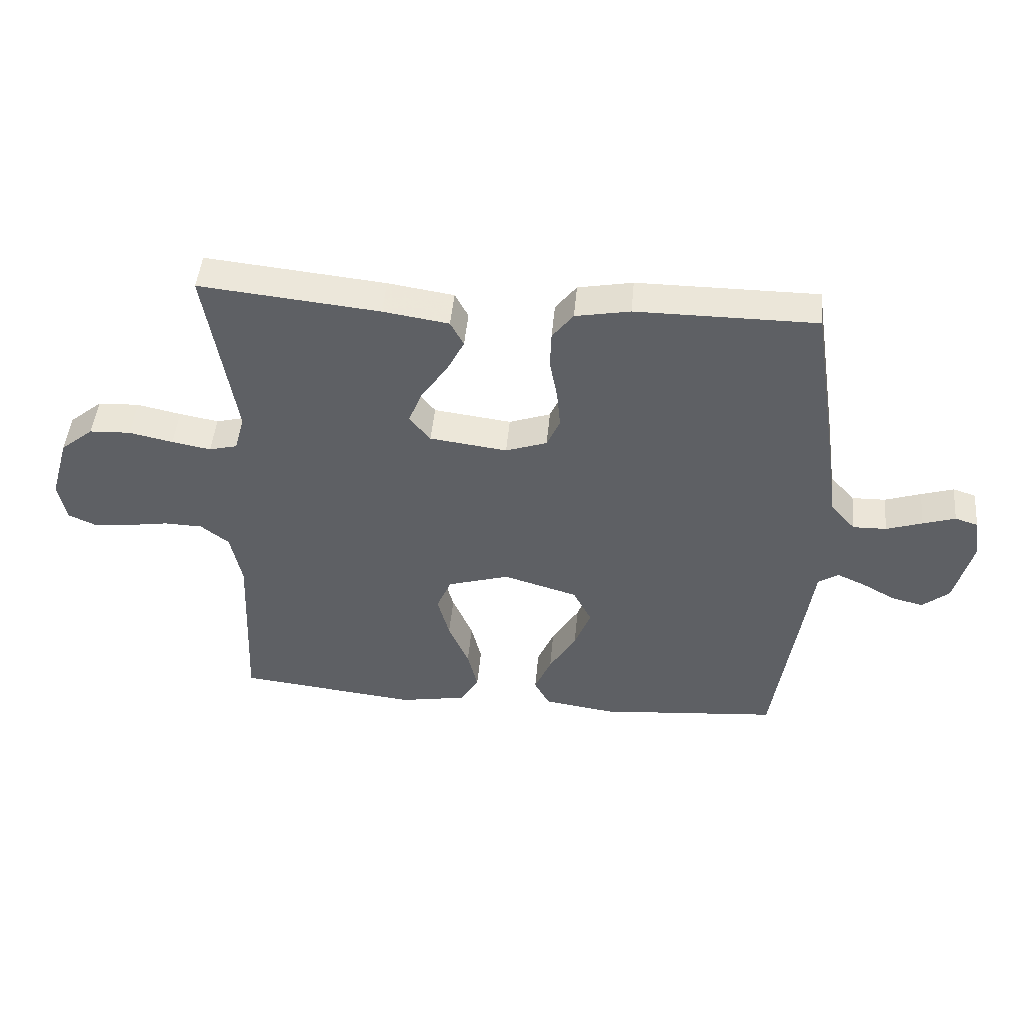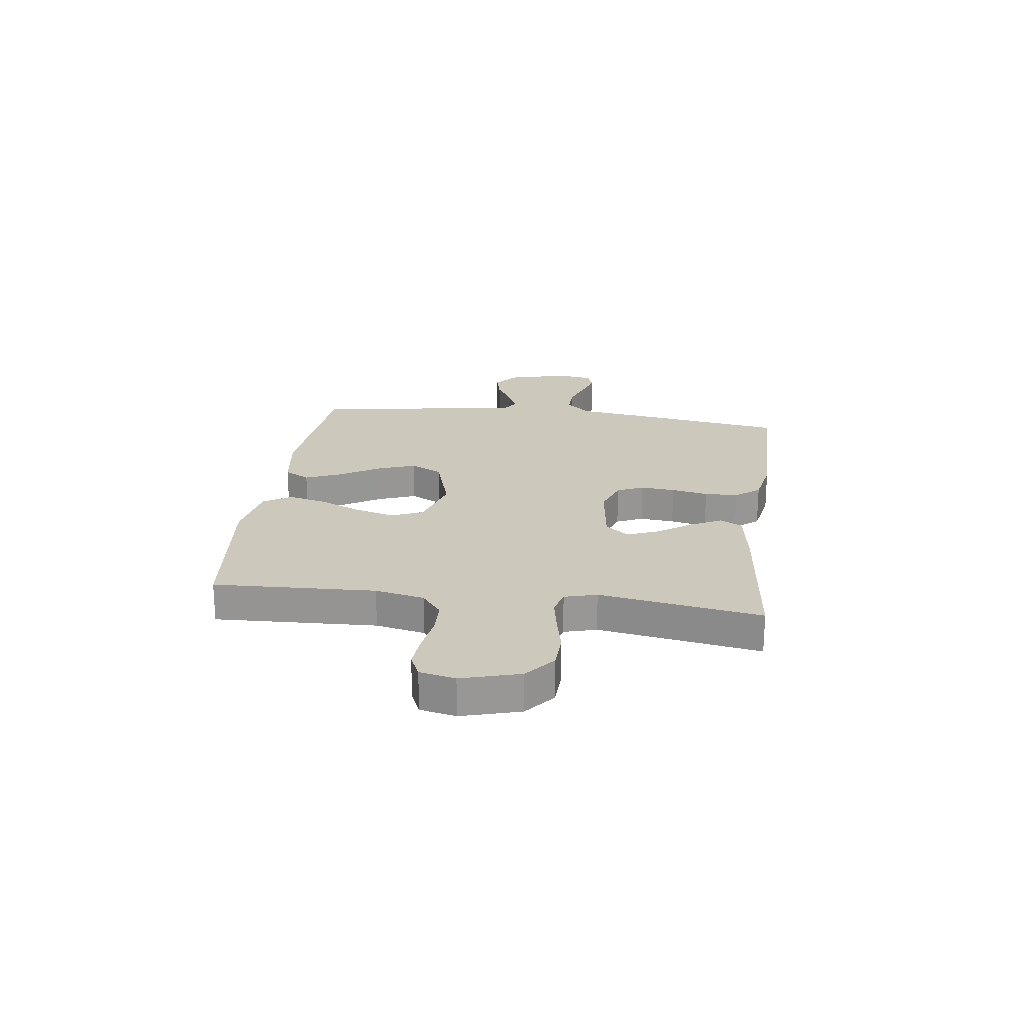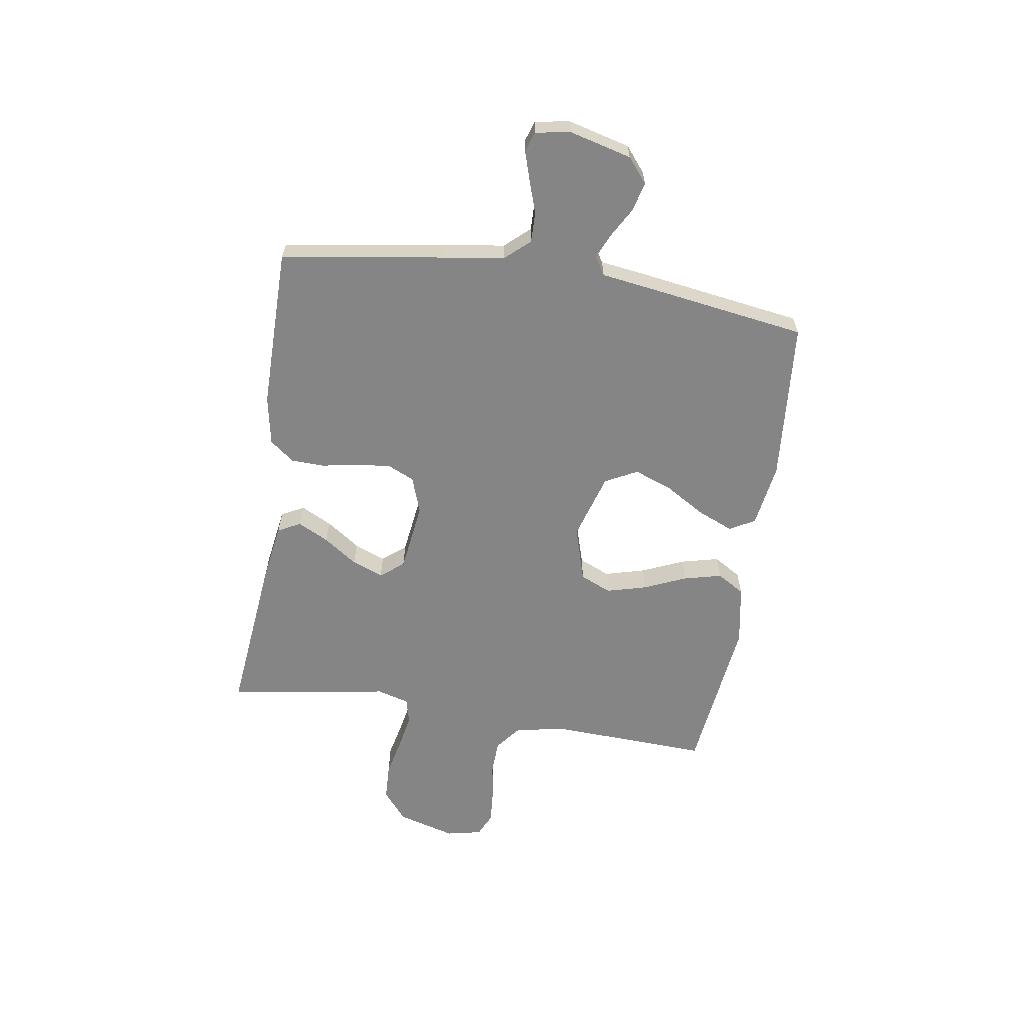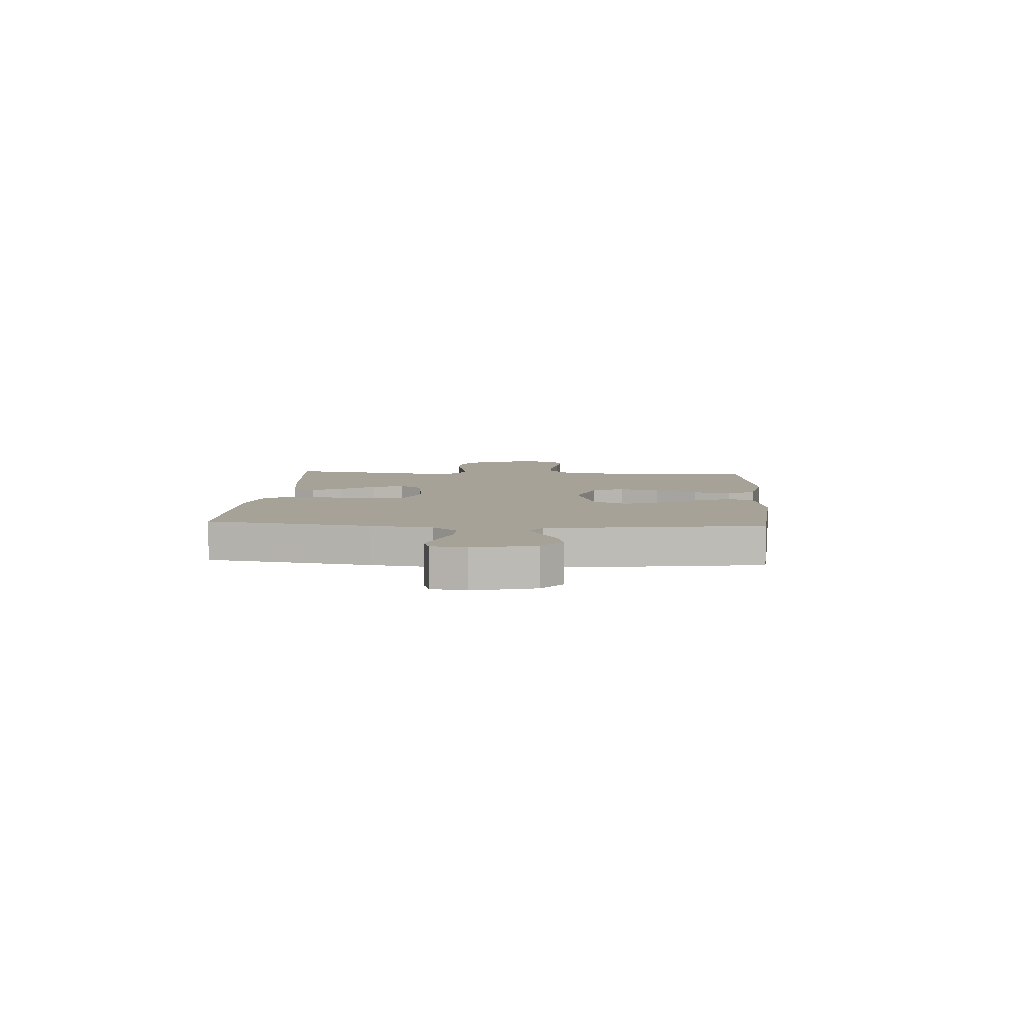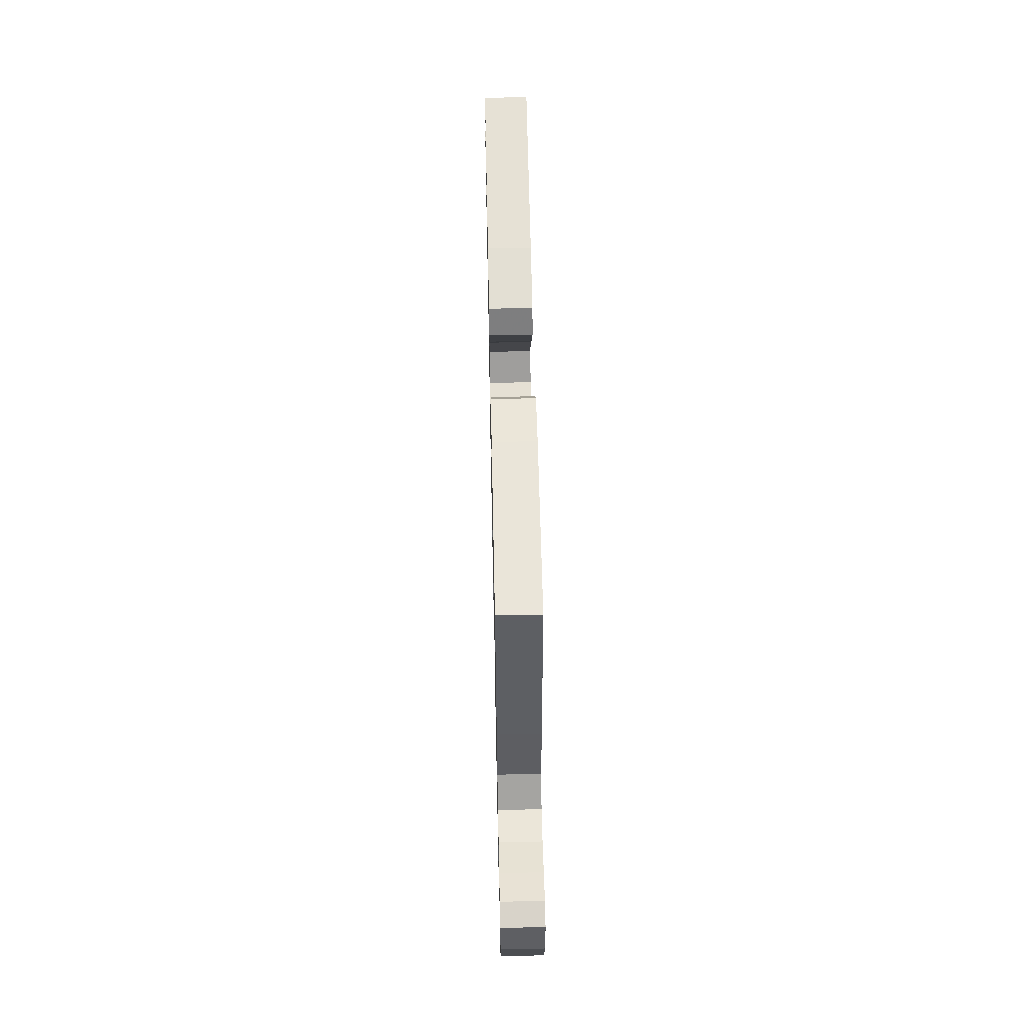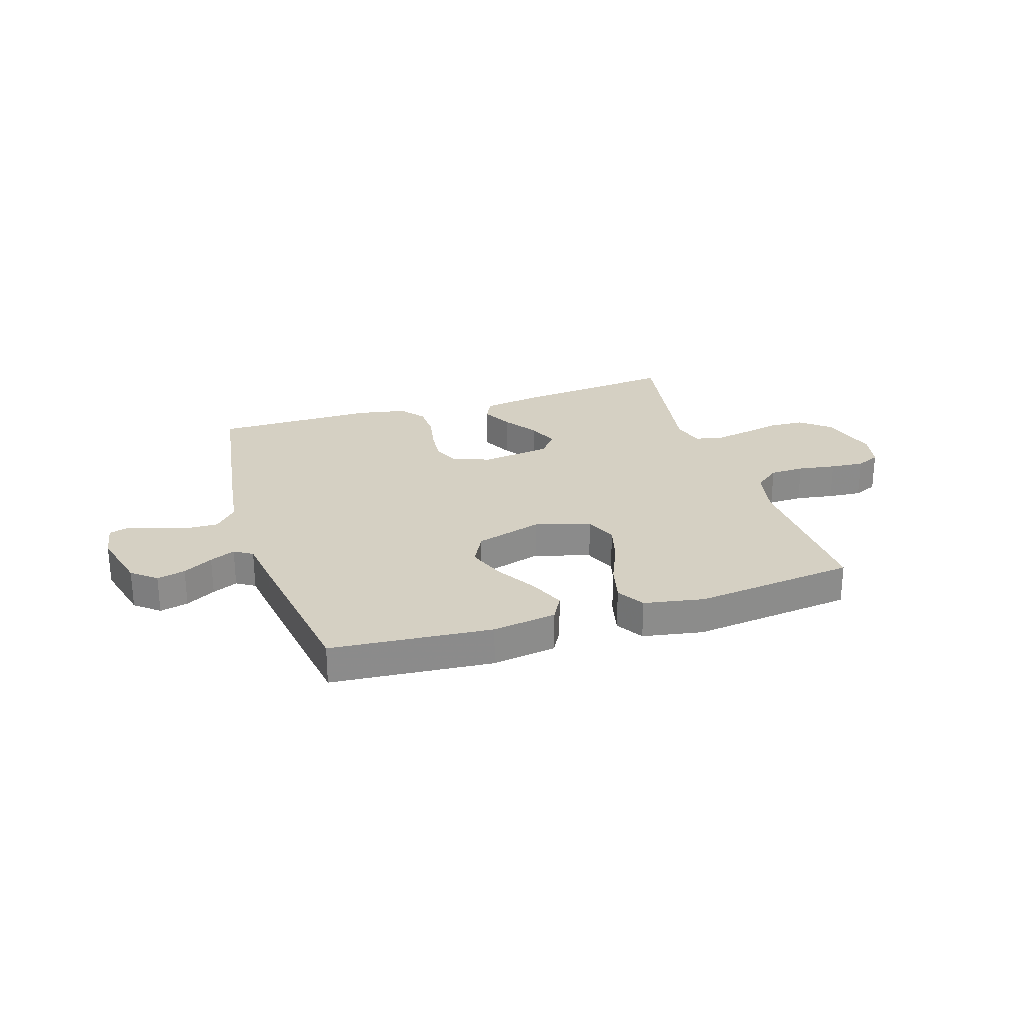
<metadata>
{"format":"obj","ext":"obj","renderer":"f3d","projection":"perspective","resolution":1024,"background":"white","views":[{"elev":46.7,"azim":5.2,"up":"+Z"},{"elev":22.1,"azim":-82.4,"up":"+Y"},{"elev":-61.7,"azim":81.2,"up":"+Y"},{"elev":6.5,"azim":93.8,"up":"+Y"},{"elev":58.4,"azim":88.8,"up":"+Z"},{"elev":26.3,"azim":162.5,"up":"+Y"}]}
</metadata>
<code>
v -0.5 0.07 -0.5
v -0.487 0.07 -0.2
v -0.506 0.07 -0.109
v -0.553 0.07 -0.072
v -0.617 0.07 -0.07
v -0.687 0.07 -0.081
v -0.75 0.07 -0.086
v -0.794 0.07 -0.066
v -0.808 0.07 0
v -0.777 0.07 0.108
v -0.722 0.07 0.153
v -0.653 0.07 0.156
v -0.58 0.07 0.14
v -0.515 0.07 0.128
v -0.468 0.07 0.14
v -0.451 0.07 0.2
v -0.5 0.07 0.5
v -0.2 0.07 0.469
v -0.09 0.07 0.452
v -0.068 0.07 0.41
v -0.097 0.07 0.353
v -0.141 0.07 0.29
v -0.164 0.07 0.232
v -0.129 0.07 0.189
v 0 0.07 0.172
v 0.069 0.07 0.196
v 0.091 0.07 0.245
v 0.085 0.07 0.309
v 0.072 0.07 0.377
v 0.074 0.07 0.439
v 0.109 0.07 0.484
v 0.2 0.07 0.501
v 0.5 0.07 0.5
v 0.546 0.07 0.2
v 0.562 0.07 0.085
v 0.603 0.07 0.039
v 0.659 0.07 0.04
v 0.719 0.07 0.06
v 0.773 0.07 0.077
v 0.811 0.07 0.065
v 0.822 0.07 0
v 0.792 0.07 -0.115
v 0.747 0.07 -0.152
v 0.694 0.07 -0.139
v 0.639 0.07 -0.108
v 0.592 0.07 -0.087
v 0.558 0.07 -0.108
v 0.545 0.07 -0.2
v 0.5 0.07 -0.5
v 0.2 0.07 -0.525
v 0.081 0.07 -0.507
v 0.055 0.07 -0.46
v 0.083 0.07 -0.394
v 0.128 0.07 -0.32
v 0.155 0.07 -0.249
v 0.124 0.07 -0.189
v 0 0.07 -0.152
v -0.103 0.07 -0.183
v -0.128 0.07 -0.241
v -0.108 0.07 -0.315
v -0.074 0.07 -0.394
v -0.057 0.07 -0.464
v -0.088 0.07 -0.515
v -0.2 0.07 -0.535
v -0.5 0 -0.5
v -0.487 0 -0.2
v -0.506 0 -0.109
v -0.553 0 -0.072
v -0.617 0 -0.07
v -0.687 0 -0.081
v -0.75 0 -0.086
v -0.794 0 -0.066
v -0.808 0 0
v -0.777 0 0.108
v -0.722 0 0.153
v -0.653 0 0.156
v -0.58 0 0.14
v -0.515 0 0.128
v -0.468 0 0.14
v -0.451 0 0.2
v -0.5 0 0.5
v -0.2 0 0.469
v -0.09 0 0.452
v -0.068 0 0.41
v -0.097 0 0.353
v -0.141 0 0.29
v -0.164 0 0.232
v -0.129 0 0.189
v 0 0 0.172
v 0.069 0 0.196
v 0.091 0 0.245
v 0.085 0 0.309
v 0.072 0 0.377
v 0.074 0 0.439
v 0.109 0 0.484
v 0.2 0 0.501
v 0.5 0 0.5
v 0.546 0 0.2
v 0.562 0 0.085
v 0.603 0 0.039
v 0.659 0 0.04
v 0.719 0 0.06
v 0.773 0 0.077
v 0.811 0 0.065
v 0.822 0 0
v 0.792 0 -0.115
v 0.747 0 -0.152
v 0.694 0 -0.139
v 0.639 0 -0.108
v 0.592 0 -0.087
v 0.558 0 -0.108
v 0.545 0 -0.2
v 0.5 0 -0.5
v 0.2 0 -0.525
v 0.081 0 -0.507
v 0.055 0 -0.46
v 0.083 0 -0.394
v 0.128 0 -0.32
v 0.155 0 -0.249
v 0.124 0 -0.189
v 0 0 -0.152
v -0.103 0 -0.183
v -0.128 0 -0.241
v -0.108 0 -0.315
v -0.074 0 -0.394
v -0.057 0 -0.464
v -0.088 0 -0.515
v -0.2 0 -0.535
f 64 1 2
f 63 64 2
f 62 63 2
f 61 62 2
f 60 61 2
f 59 60 2 3
f 58 59 3 4
f 57 58 4
f 52 53 54
f 51 52 54
f 50 51 54
f 49 50 54
f 48 49 54
f 47 48 54
f 46 47 54 55
f 43 44 45
f 42 43 45
f 41 42 45
f 40 41 45
f 39 40 45
f 38 39 45
f 37 38 45
f 36 37 45 46
f 46 55 56
f 36 46 56
f 35 36 56
f 33 34 35
f 32 33 35
f 31 32 35
f 30 31 35
f 29 30 35
f 28 29 35
f 20 21 22
f 19 20 22
f 18 19 22
f 17 18 22
f 16 17 22
f 15 16 22 23
f 11 12 13
f 10 11 13
f 9 10 13
f 8 9 13
f 7 8 13
f 6 7 13
f 5 6 13
f 4 5 13 14
f 57 4 14 15
f 27 28 35
f 35 56 57
f 27 35 57
f 26 27 57
f 57 15 23 24
f 57 24 25
f 25 26 57
f 66 65 128
f 66 128 127
f 66 127 126
f 66 126 125
f 66 125 124
f 67 66 124 123
f 68 67 123 122
f 68 122 121
f 118 117 116
f 118 116 115
f 118 115 114
f 118 114 113
f 118 113 112
f 118 112 111
f 119 118 111 110
f 109 108 107
f 109 107 106
f 109 106 105
f 109 105 104
f 109 104 103
f 109 103 102
f 109 102 101
f 110 109 101 100
f 120 119 110
f 120 110 100
f 120 100 99
f 99 98 97
f 99 97 96
f 99 96 95
f 99 95 94
f 99 94 93
f 99 93 92
f 86 85 84
f 86 84 83
f 86 83 82
f 86 82 81
f 86 81 80
f 87 86 80 79
f 77 76 75
f 77 75 74
f 77 74 73
f 77 73 72
f 77 72 71
f 77 71 70
f 77 70 69
f 78 77 69 68
f 79 78 68 121
f 99 92 91
f 121 120 99
f 121 99 91
f 121 91 90
f 88 87 79 121
f 89 88 121
f 121 90 89
f 1 65 66 2
f 2 66 67 3
f 3 67 68 4
f 4 68 69 5
f 5 69 70 6
f 6 70 71 7
f 7 71 72 8
f 8 72 73 9
f 9 73 74 10
f 10 74 75 11
f 11 75 76 12
f 12 76 77 13
f 13 77 78 14
f 14 78 79 15
f 15 79 80 16
f 16 80 81 17
f 17 81 82 18
f 18 82 83 19
f 19 83 84 20
f 20 84 85 21
f 21 85 86 22
f 22 86 87 23
f 23 87 88 24
f 24 88 89 25
f 25 89 90 26
f 26 90 91 27
f 27 91 92 28
f 28 92 93 29
f 29 93 94 30
f 30 94 95 31
f 31 95 96 32
f 32 96 97 33
f 33 97 98 34
f 34 98 99 35
f 35 99 100 36
f 36 100 101 37
f 37 101 102 38
f 38 102 103 39
f 39 103 104 40
f 40 104 105 41
f 41 105 106 42
f 42 106 107 43
f 43 107 108 44
f 44 108 109 45
f 45 109 110 46
f 46 110 111 47
f 47 111 112 48
f 48 112 113 49
f 49 113 114 50
f 50 114 115 51
f 51 115 116 52
f 52 116 117 53
f 53 117 118 54
f 54 118 119 55
f 55 119 120 56
f 56 120 121 57
f 57 121 122 58
f 58 122 123 59
f 59 123 124 60
f 60 124 125 61
f 61 125 126 62
f 62 126 127 63
f 63 127 128 64
f 64 128 65 1

</code>
